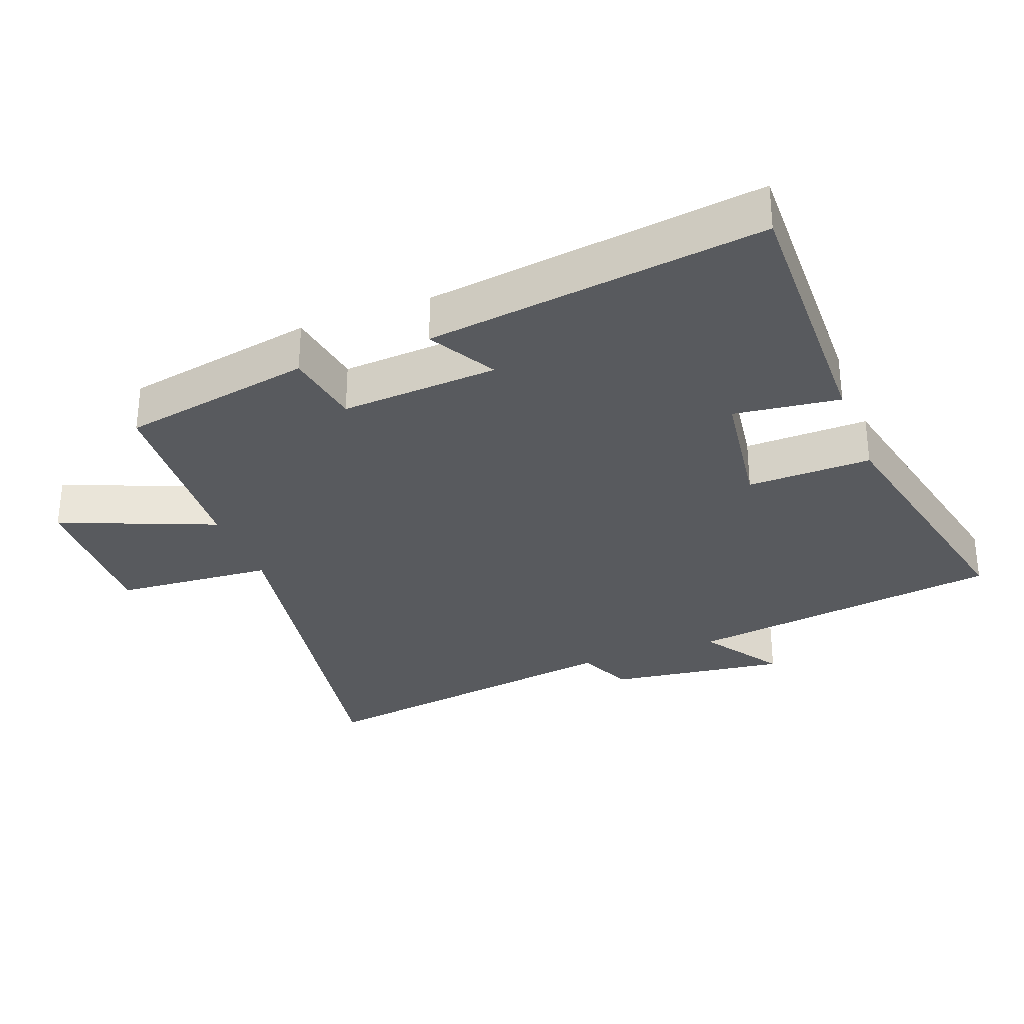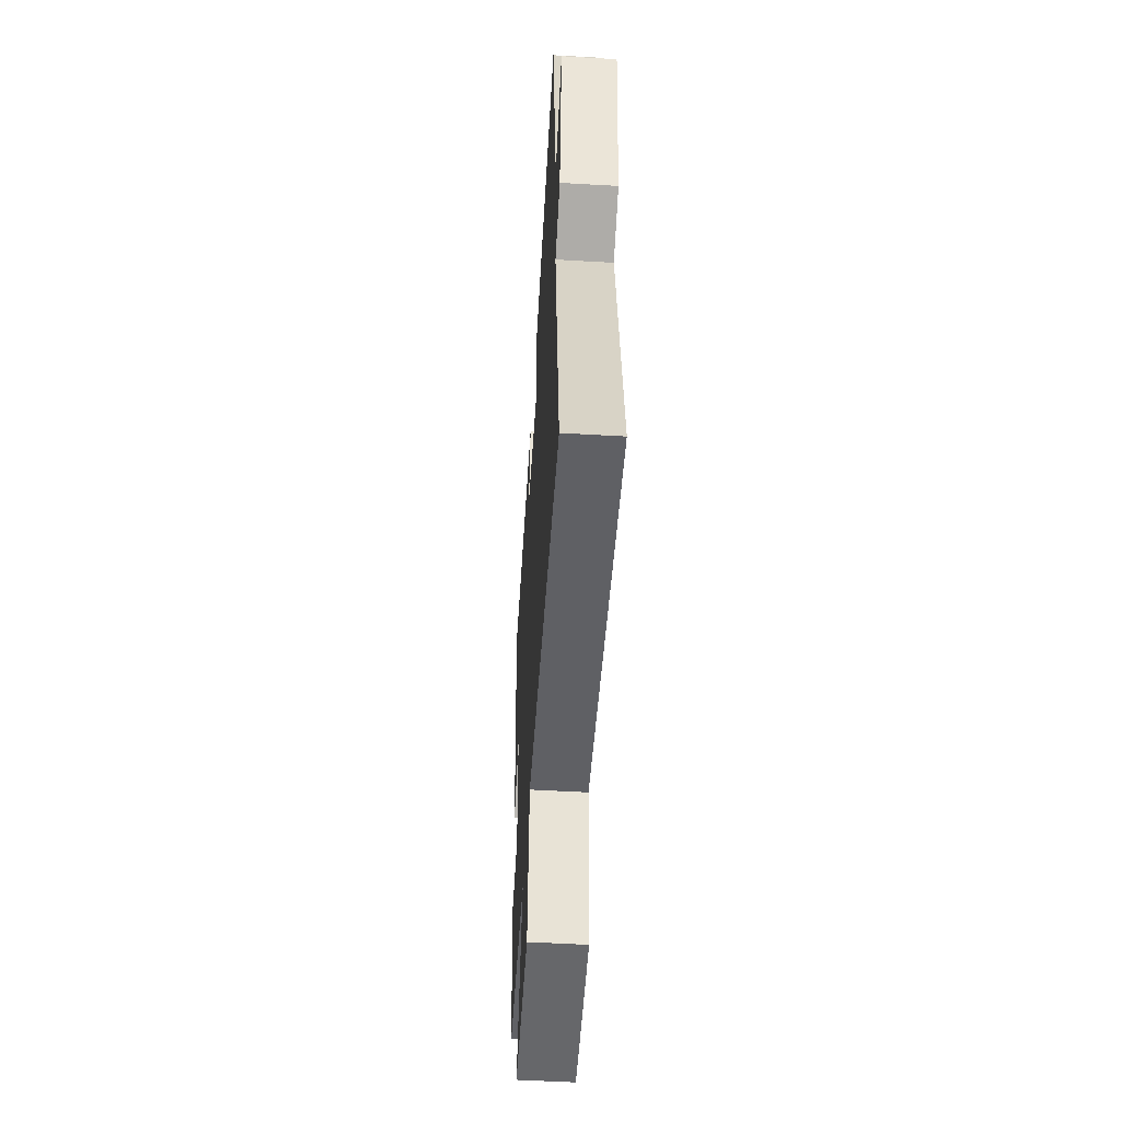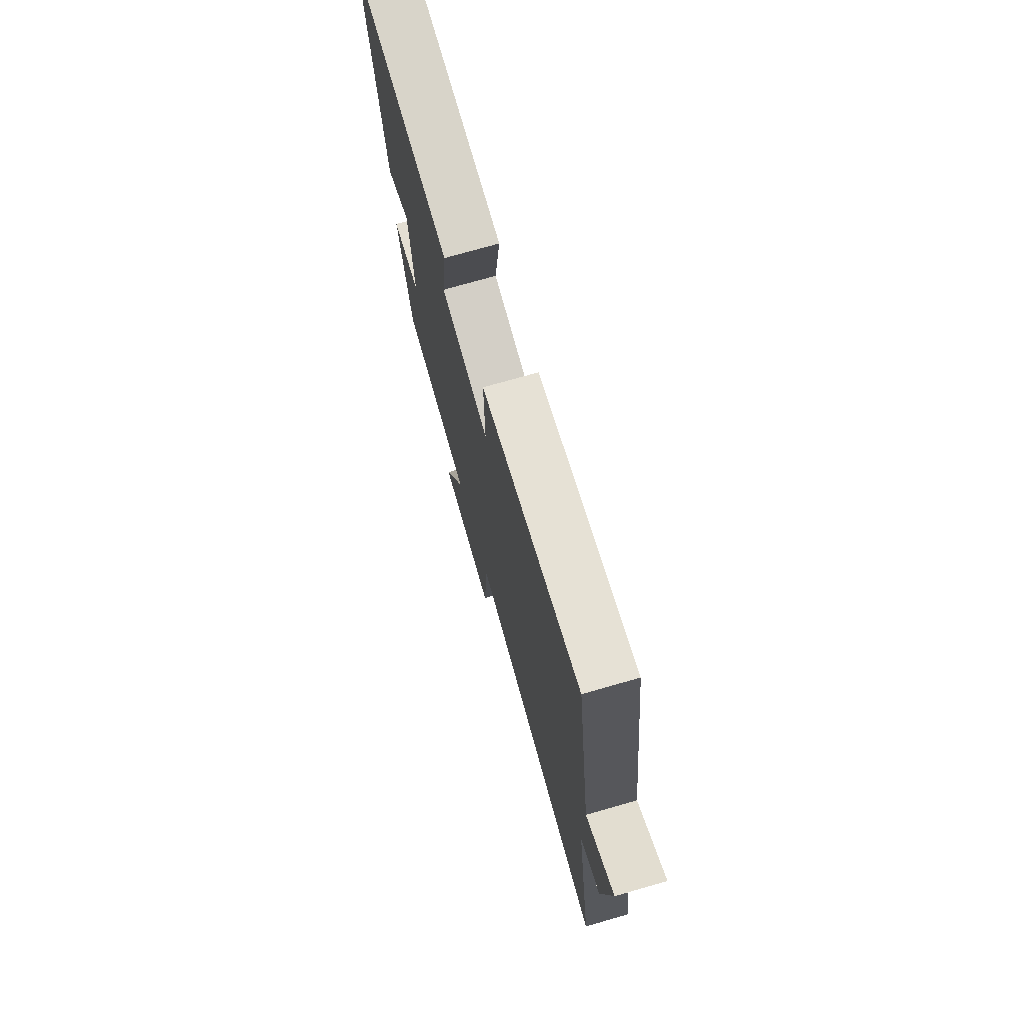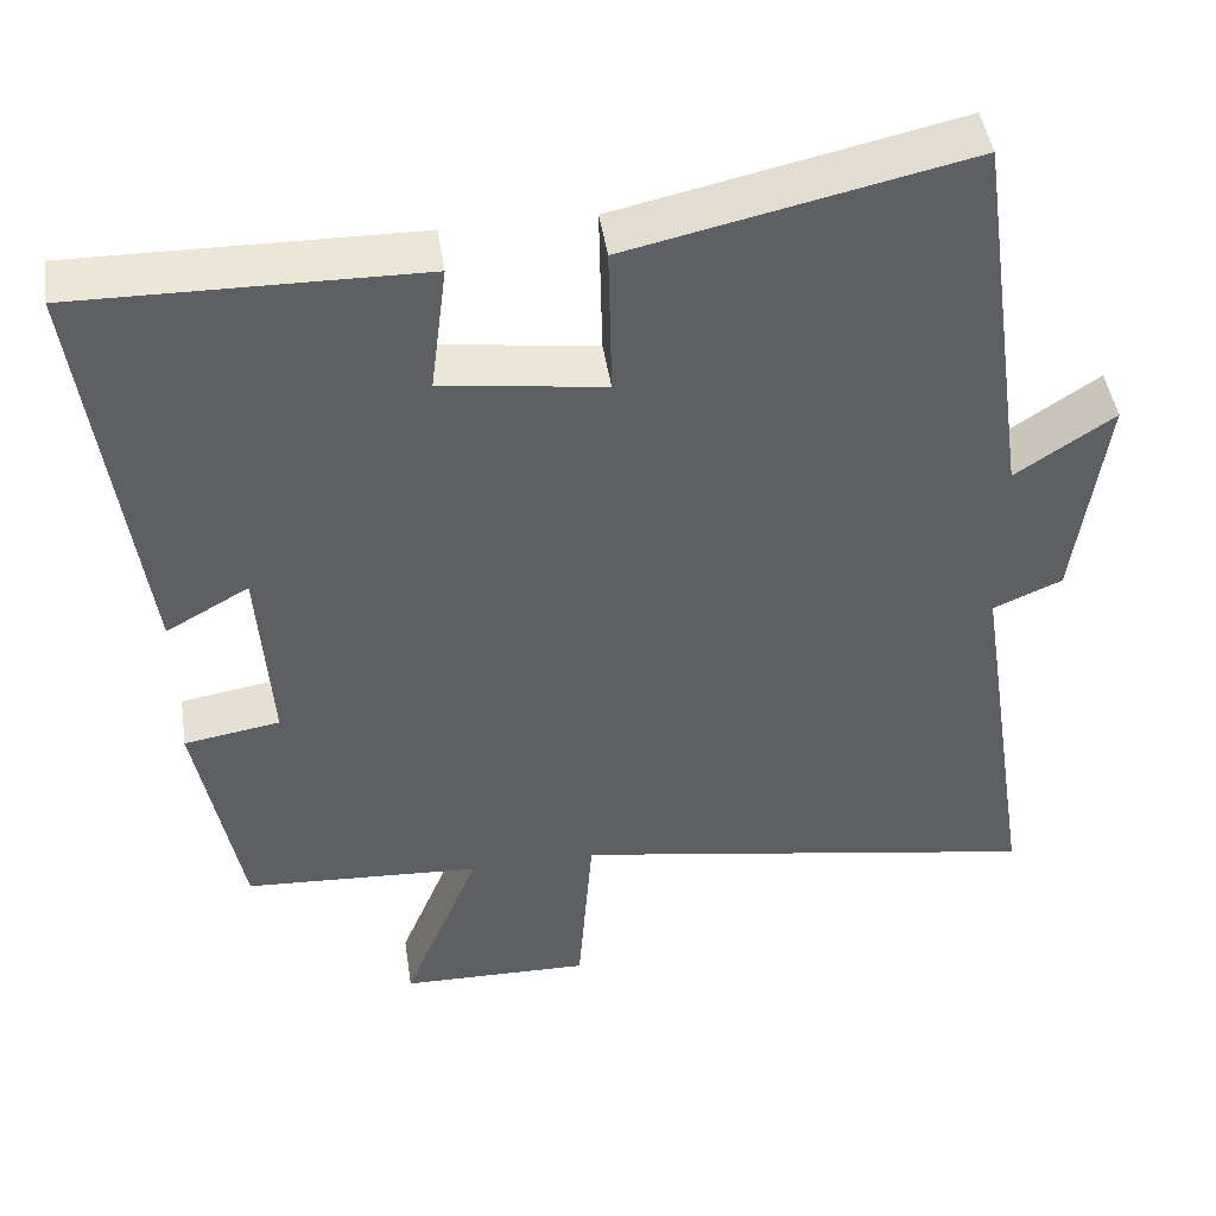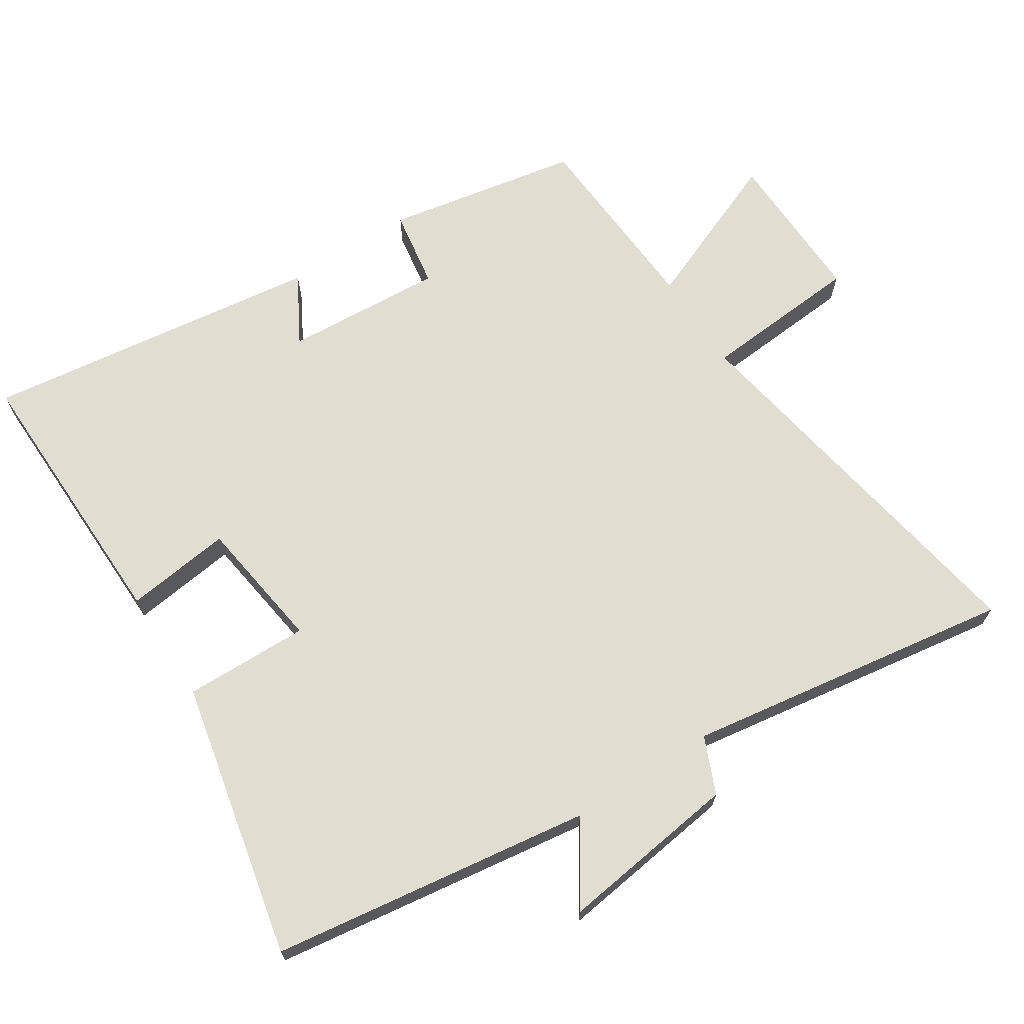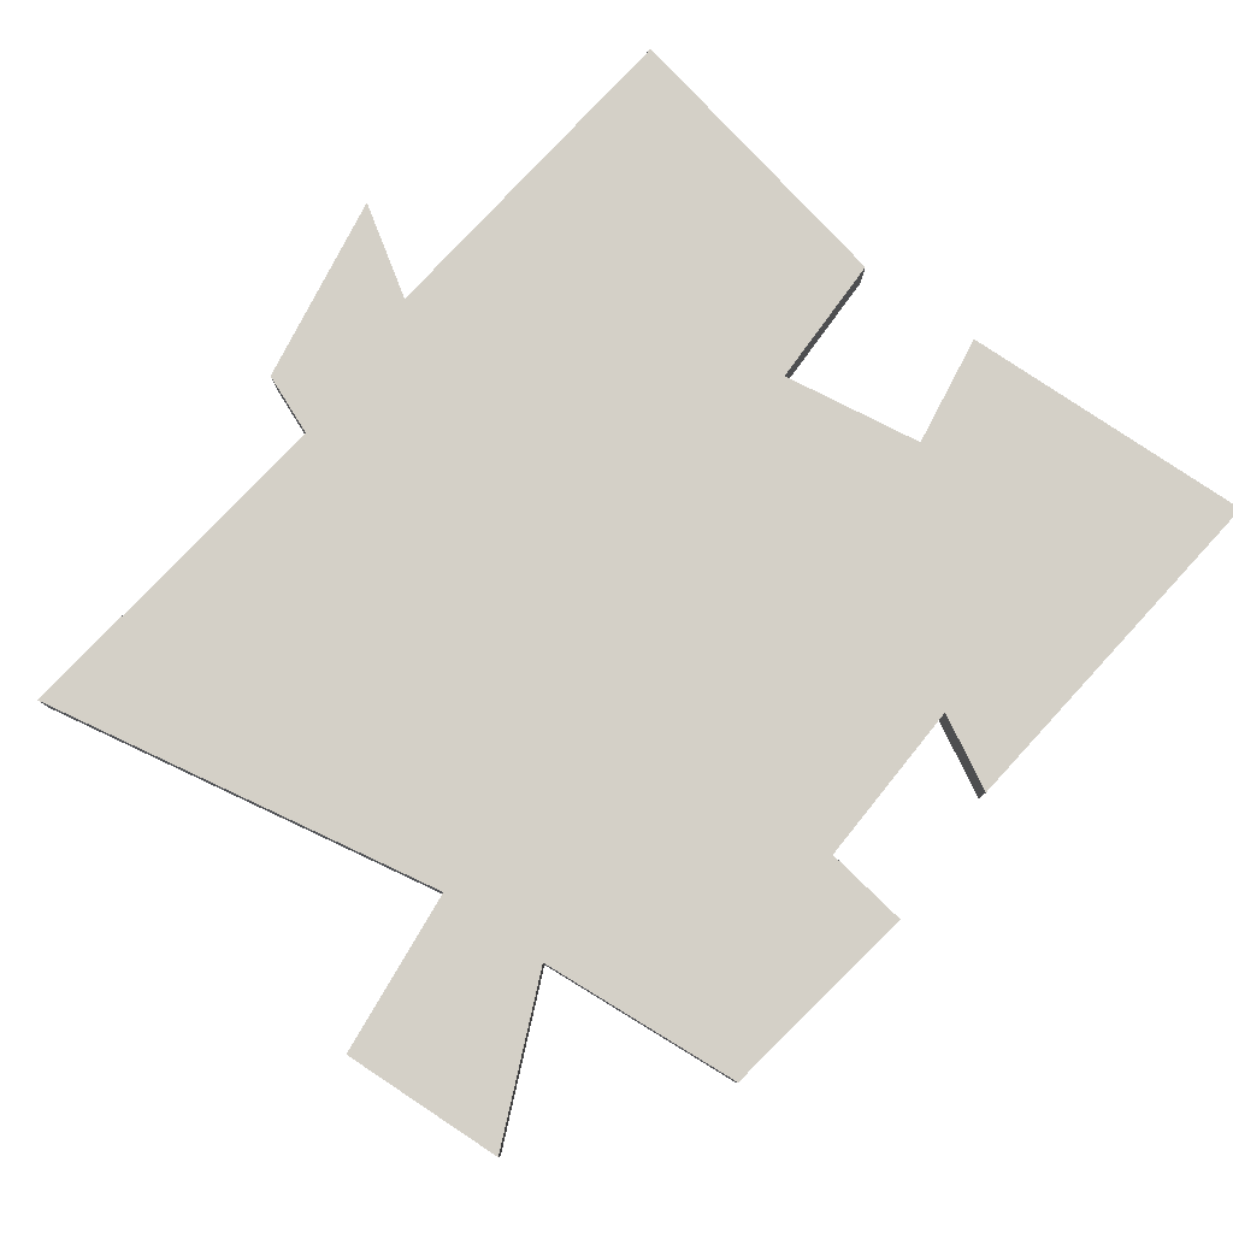
<metadata>
{"format":"obj","ext":"obj","renderer":"f3d","projection":"perspective","resolution":1024,"background":"white","views":[{"elev":-31.0,"azim":-69.2,"up":"+Y"},{"elev":-53.6,"azim":86.5,"up":"+Z"},{"elev":74.3,"azim":74.0,"up":"+Z"},{"elev":46.0,"azim":-8.6,"up":"+Z"},{"elev":68.4,"azim":57.1,"up":"+Y"},{"elev":79.9,"azim":-145.1,"up":"+Y"}]}
</metadata>
<code>
v -0.568 0.07 0.508
v -0.153 0.07 0.5
v -0.173 0.07 0.342
v 0.025 0.07 0.314
v 0.021 0.07 0.5
v 0.432 0.07 0.589
v 0.5 0.07 0.112
v 0.62 0.07 0.192
v 0.584 0.07 -0.076
v 0.5 0.07 -0.112
v 0.575 0.07 -0.599
v -0.001 0.07 -0.5
v -0.019 0.07 -0.737
v -0.251 0.07 -0.731
v -0.157 0.07 -0.5
v -0.446 0.07 -0.482
v -0.5 0.07 -0.194
v -0.383 0.07 -0.175
v -0.399 0.07 0.061
v -0.5 0.07 0.004
v -0.568 0 0.508
v -0.153 0 0.5
v -0.173 0 0.342
v 0.025 0 0.314
v 0.021 0 0.5
v 0.432 0 0.589
v 0.5 0 0.112
v 0.62 0 0.192
v 0.584 0 -0.076
v 0.5 0 -0.112
v 0.575 0 -0.599
v -0.001 0 -0.5
v -0.019 0 -0.737
v -0.251 0 -0.731
v -0.157 0 -0.5
v -0.446 0 -0.482
v -0.5 0 -0.194
v -0.383 0 -0.175
v -0.399 0 0.061
v -0.5 0 0.004
f 19 20 1 2
f 18 19 2 3
f 15 16 17 18
f 15 18 3 4
f 12 13 14 15
f 12 15 4
f 10 11 12 4
f 7 8 9 10
f 6 7 10
f 4 5 6 10
f 22 21 40 39
f 23 22 39 38
f 38 37 36 35
f 24 23 38 35
f 35 34 33 32
f 24 35 32
f 24 32 31 30
f 30 29 28 27
f 30 27 26
f 30 26 25 24
f 1 21 22 2
f 2 22 23 3
f 3 23 24 4
f 4 24 25 5
f 5 25 26 6
f 6 26 27 7
f 7 27 28 8
f 8 28 29 9
f 9 29 30 10
f 10 30 31 11
f 11 31 32 12
f 12 32 33 13
f 13 33 34 14
f 14 34 35 15
f 15 35 36 16
f 16 36 37 17
f 17 37 38 18
f 18 38 39 19
f 19 39 40 20
f 20 40 21 1

</code>
